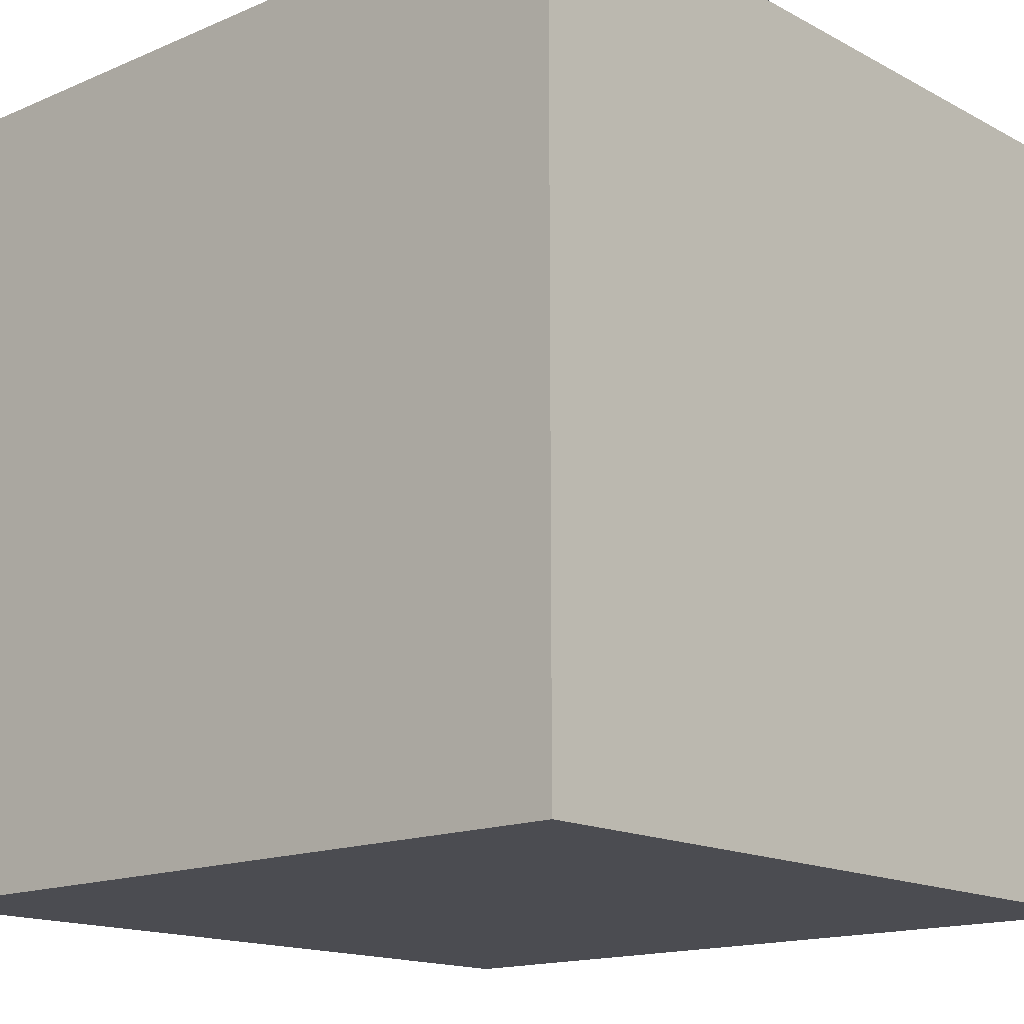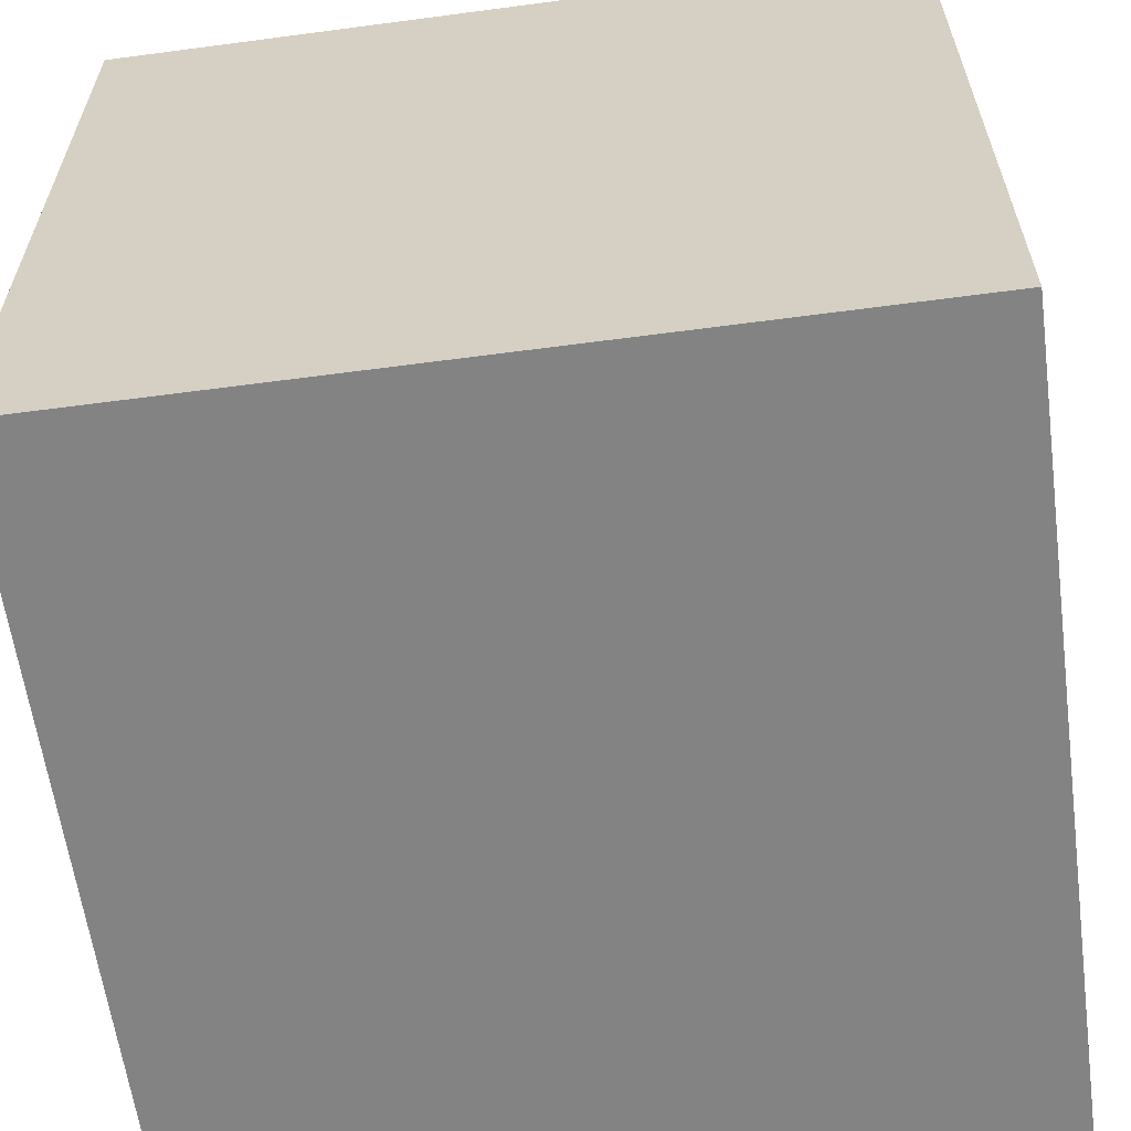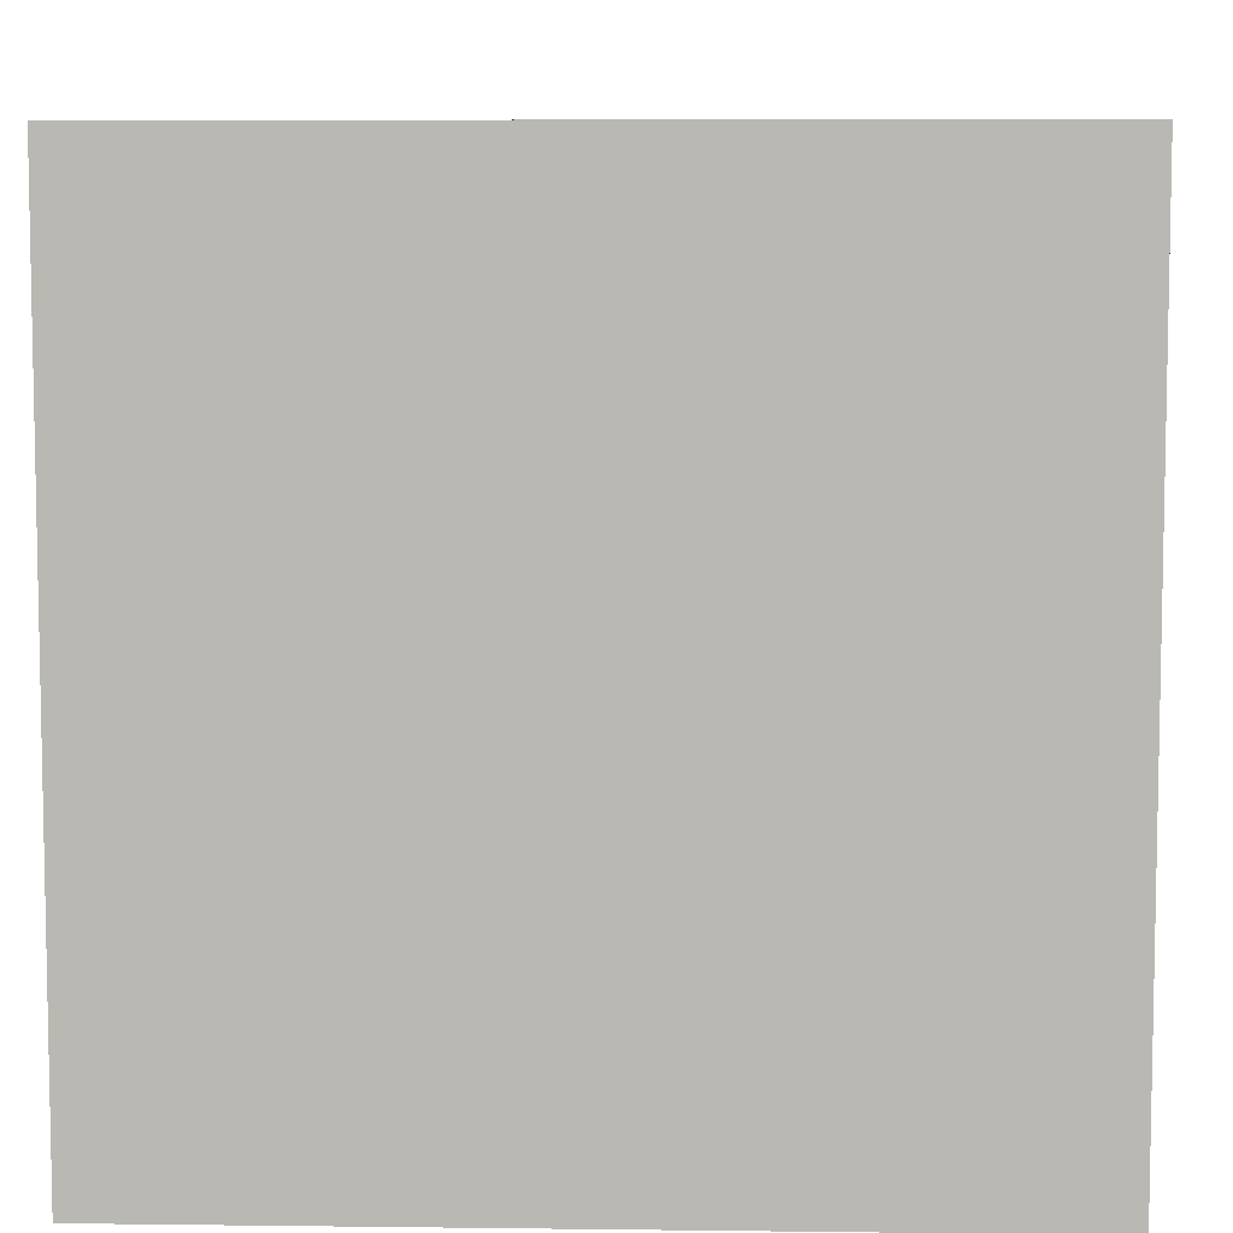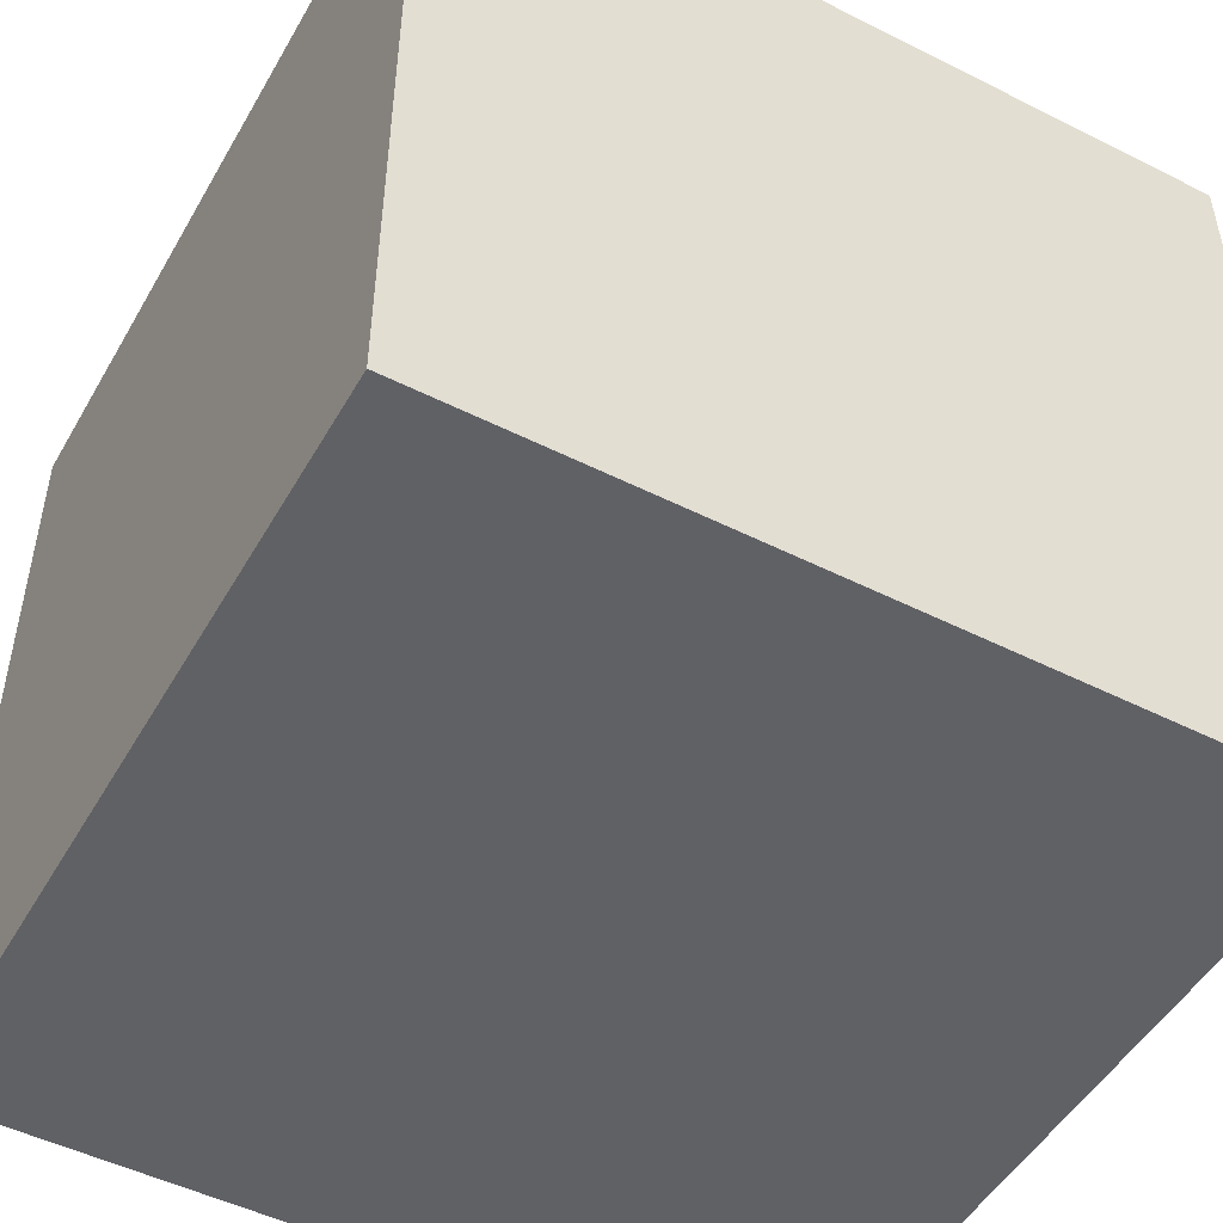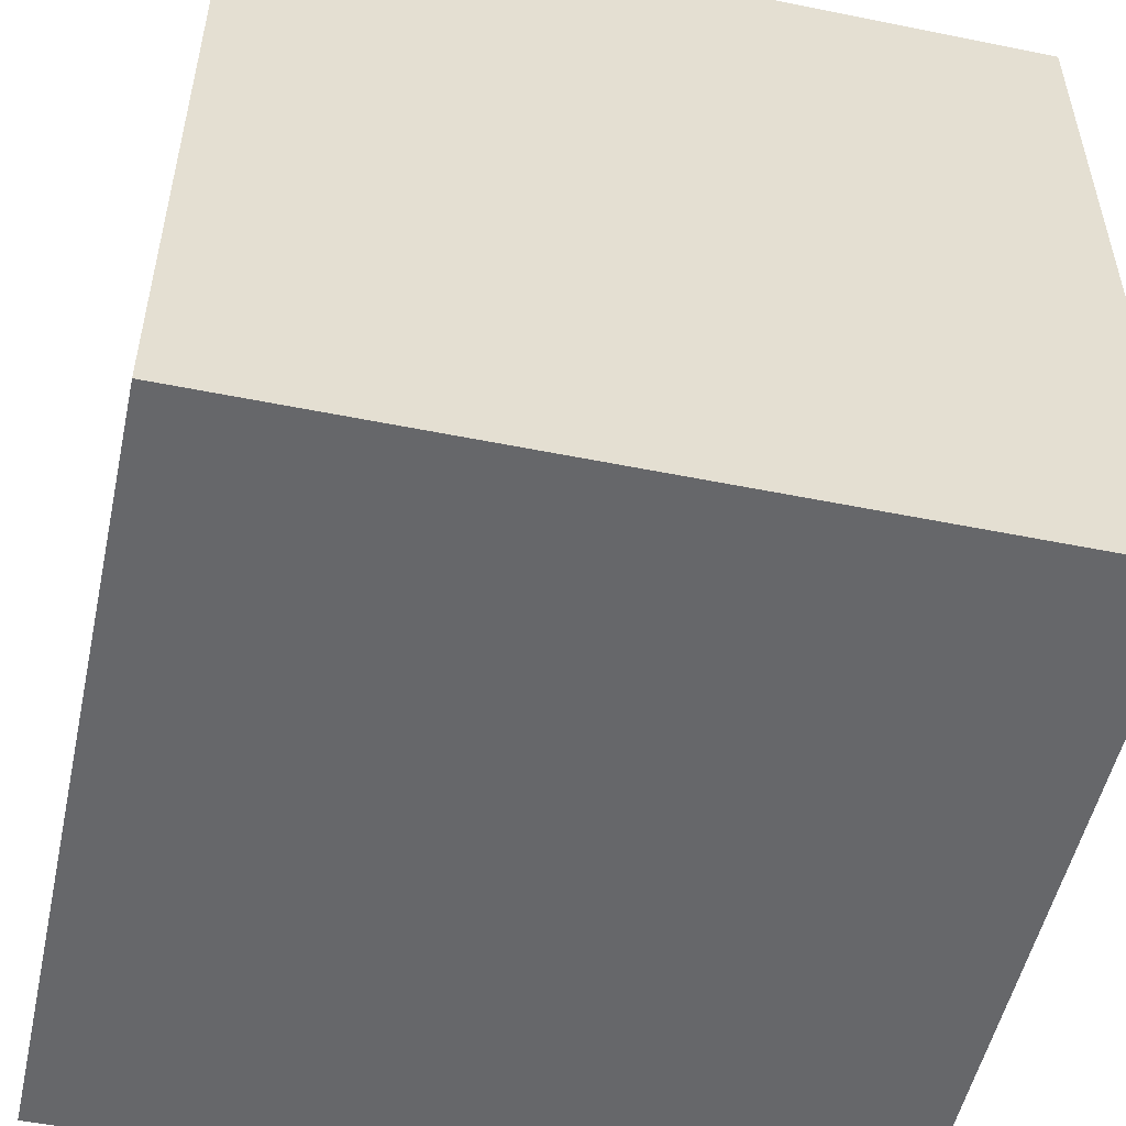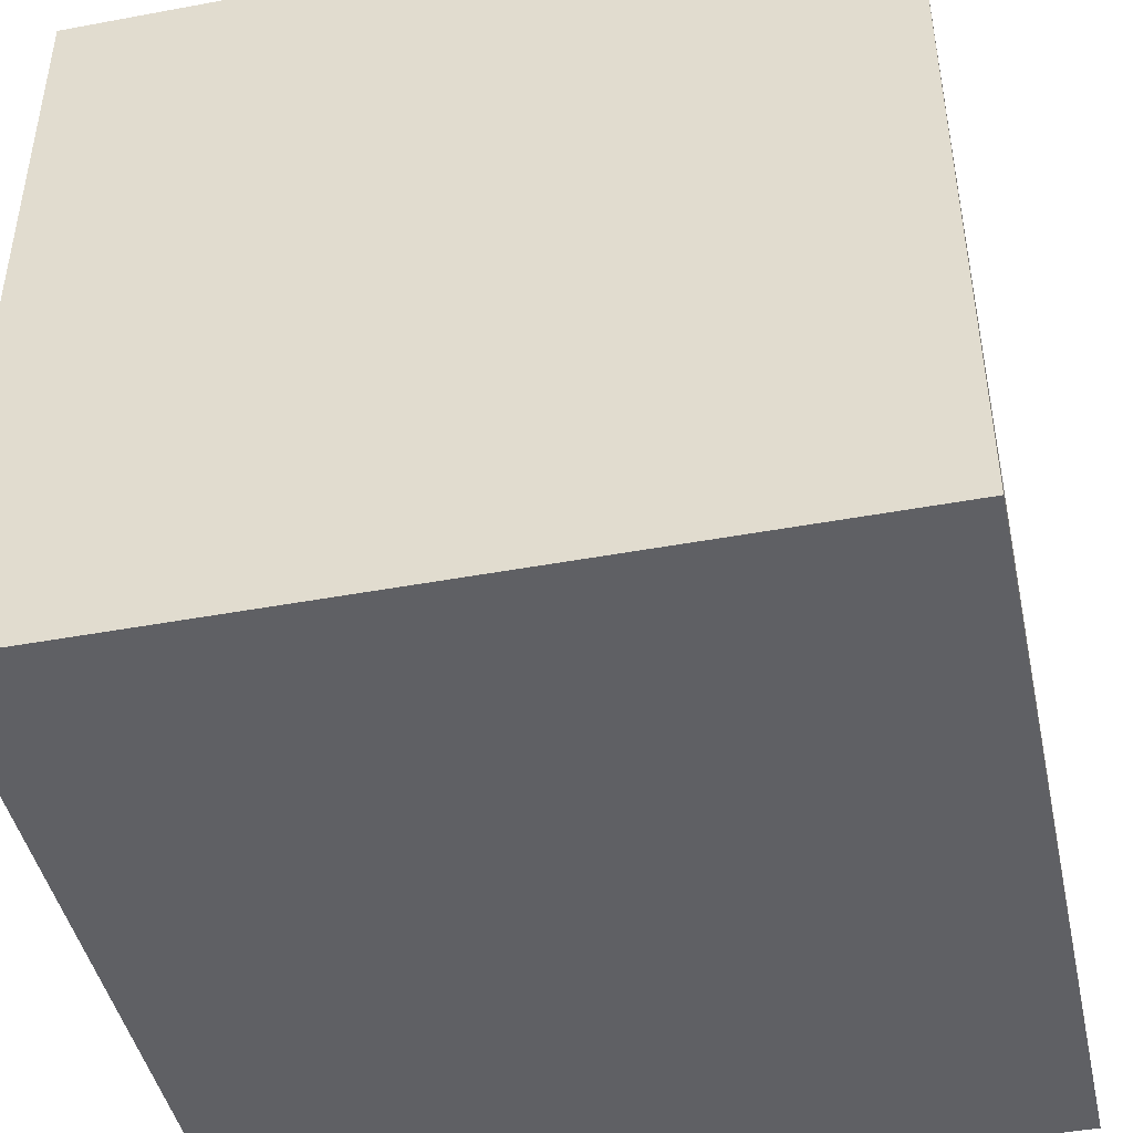
<metadata>
{"format":"obj","ext":"obj","renderer":"f3d","projection":"perspective","resolution":1024,"background":"white","views":[{"elev":-15.5,"azim":41.9,"up":"+Y"},{"elev":-61.1,"azim":-82.3,"up":"+Y"},{"elev":7.2,"azim":2.0,"up":"+Y"},{"elev":-49.6,"azim":61.0,"up":"+Z"},{"elev":-52.2,"azim":-102.3,"up":"+Z"},{"elev":-44.7,"azim":-167.8,"up":"+Y"}]}
</metadata>
<code>
v -1 -1 -1
v 1 -1 -1
v 1 1 -1
v -1 1 -1
v -1 1 1
v 1 1 1
v 1 -1 1
v -1 -1 1
f 2 1 4 3
f 8 7 6 5
f 2 3 6 7
f 8 5 4 1
f 5 6 3 4
f 1 2 7 8

</code>
